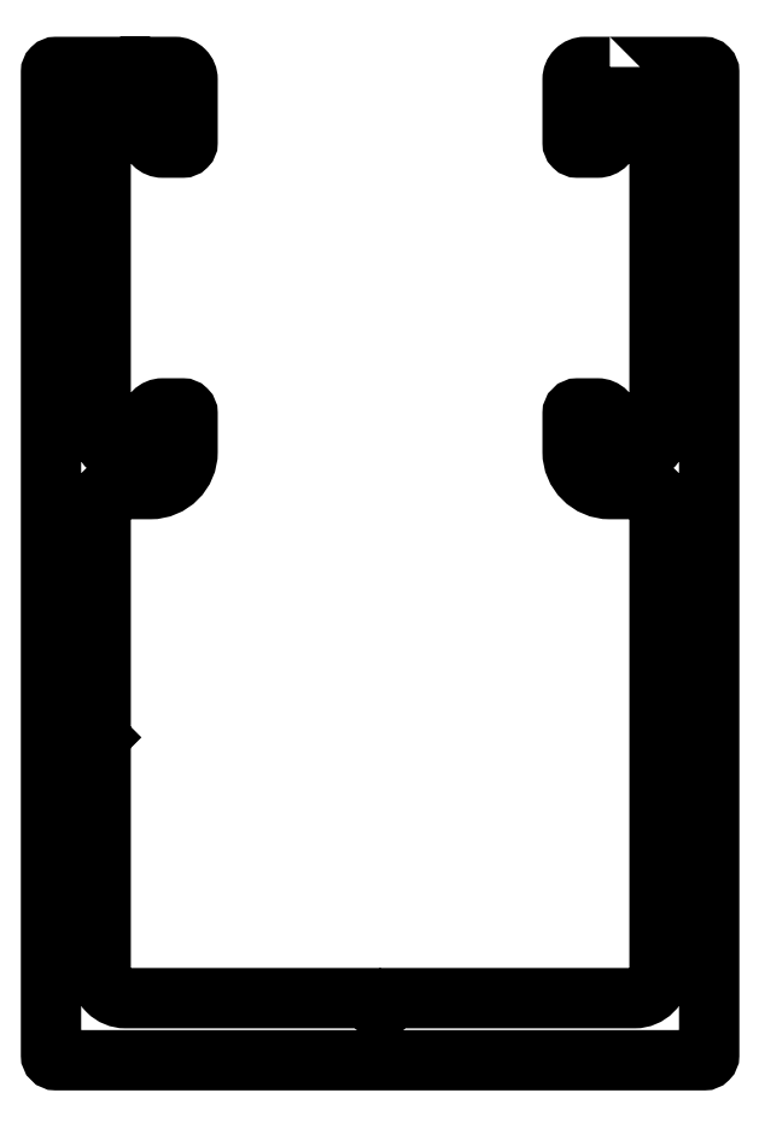
<metadata>
{"format":"dxf","ext":"dxf","renderer":"ezdxf+matplotlib","layout":"modelspace","background":"white","min_lineweight":24,"dpi":150}
</metadata>
<code>
0
SECTION
2
ENTITIES
0
POLYLINE
8
0
66
     1
10
0
20
0
30
0
70
     1
0
VERTEX
8
0
10
367.3
20
815.8
30
0
0
VERTEX
8
0
10
366.3
20
815.8
30
0
42
0.4142
0
VERTEX
8
0
10
365.8
20
815.3
30
0
0
VERTEX
8
0
10
365.8
20
812.7
30
0
42
0.4142
0
VERTEX
8
0
10
366
20
812.5
30
0
0
VERTEX
8
0
10
366.8
20
812.5
30
0
42
0.4142
0
VERTEX
8
0
10
367.3
20
813
30
0
0
VERTEX
8
0
10
367.3
20
813.3
30
0
42
-1
0
VERTEX
8
0
10
369.3
20
813.3
30
0
0
VERTEX
8
0
10
369.3
20
801.1
30
0
42
-0.9246
0
VERTEX
8
0
10
367.3
20
801.1
30
0
0
VERTEX
8
0
10
367.3
20
801.5
30
0
42
0.4142
0
VERTEX
8
0
10
366.8
20
802
30
0
0
VERTEX
8
0
10
366
20
802
30
0
42
0.4142
0
VERTEX
8
0
10
365.8
20
801.8
30
0
0
VERTEX
8
0
10
365.8
20
800.3
30
0
42
0.4142
0
VERTEX
8
0
10
367.3
20
798.8
30
0
0
VERTEX
8
0
10
368.8
20
798.8
30
0
42
-0.4142
0
VERTEX
8
0
10
369.3
20
798.3
30
0
0
VERTEX
8
0
10
369.3
20
779.3
30
0
42
-0.4142
0
VERTEX
8
0
10
368.3
20
778.3
30
0
0
VERTEX
8
0
10
358.5
20
778.3
30
0
0
VERTEX
8
0
10
358
20
777.8
30
0
0
VERTEX
8
0
10
357.5
20
778.3
30
0
0
VERTEX
8
0
10
347.8
20
778.3
30
0
42
-0.4142
0
VERTEX
8
0
10
346.8
20
779.3
30
0
0
VERTEX
8
0
10
346.8
20
788.2
30
0
0
VERTEX
8
0
10
346.5
20
788.5
30
0
0
VERTEX
8
0
10
346.7
20
788.8
30
0
0
VERTEX
8
0
10
346.5
20
789
30
0
0
VERTEX
8
0
10
346.8
20
789.3
30
0
0
VERTEX
8
0
10
346.8
20
798.3
30
0
42
-0.4142
0
VERTEX
8
0
10
347.3
20
798.8
30
0
0
VERTEX
8
0
10
348.8
20
798.8
30
0
42
0.4142
0
VERTEX
8
0
10
350.3
20
800.3
30
0
0
VERTEX
8
0
10
350.3
20
801.8
30
0
42
0.4142
0
VERTEX
8
0
10
350.1
20
802
30
0
0
VERTEX
8
0
10
349.3
20
802
30
0
42
0.4142
0
VERTEX
8
0
10
348.8
20
801.5
30
0
0
VERTEX
8
0
10
348.8
20
801.1
30
0
42
-0.9246
0
VERTEX
8
0
10
346.8
20
801.1
30
0
0
VERTEX
8
0
10
346.8
20
813.3
30
0
42
-1
0
VERTEX
8
0
10
348.8
20
813.3
30
0
0
VERTEX
8
0
10
348.8
20
813
30
0
42
0.4142
0
VERTEX
8
0
10
349.3
20
812.5
30
0
0
VERTEX
8
0
10
350.1
20
812.5
30
0
42
0.4142
0
VERTEX
8
0
10
350.3
20
812.7
30
0
0
VERTEX
8
0
10
350.3
20
815.3
30
0
42
0.4142
0
VERTEX
8
0
10
349.8
20
815.8
30
0
0
VERTEX
8
0
10
348.8
20
815.8
30
0
0
VERTEX
8
0
10
348.8
20
815.8
30
0
0
VERTEX
8
0
10
345
20
815.8
30
0
42
0.4142
0
VERTEX
8
0
10
344.8
20
815.6
30
0
0
VERTEX
8
0
10
344.8
20
776
30
0
42
0.4142
0
VERTEX
8
0
10
345
20
775.8
30
0
0
VERTEX
8
0
10
371.1
20
775.8
30
0
42
0.4142
0
VERTEX
8
0
10
371.3
20
776
30
0
0
VERTEX
8
0
10
371.3
20
815.6
30
0
42
0.4142
0
VERTEX
8
0
10
371.1
20
815.8
30
0
0
VERTEX
8
0
10
367.3
20
815.8
30
0
0
SEQEND
8
0
0
ENDSEC
0
EOF

</code>
